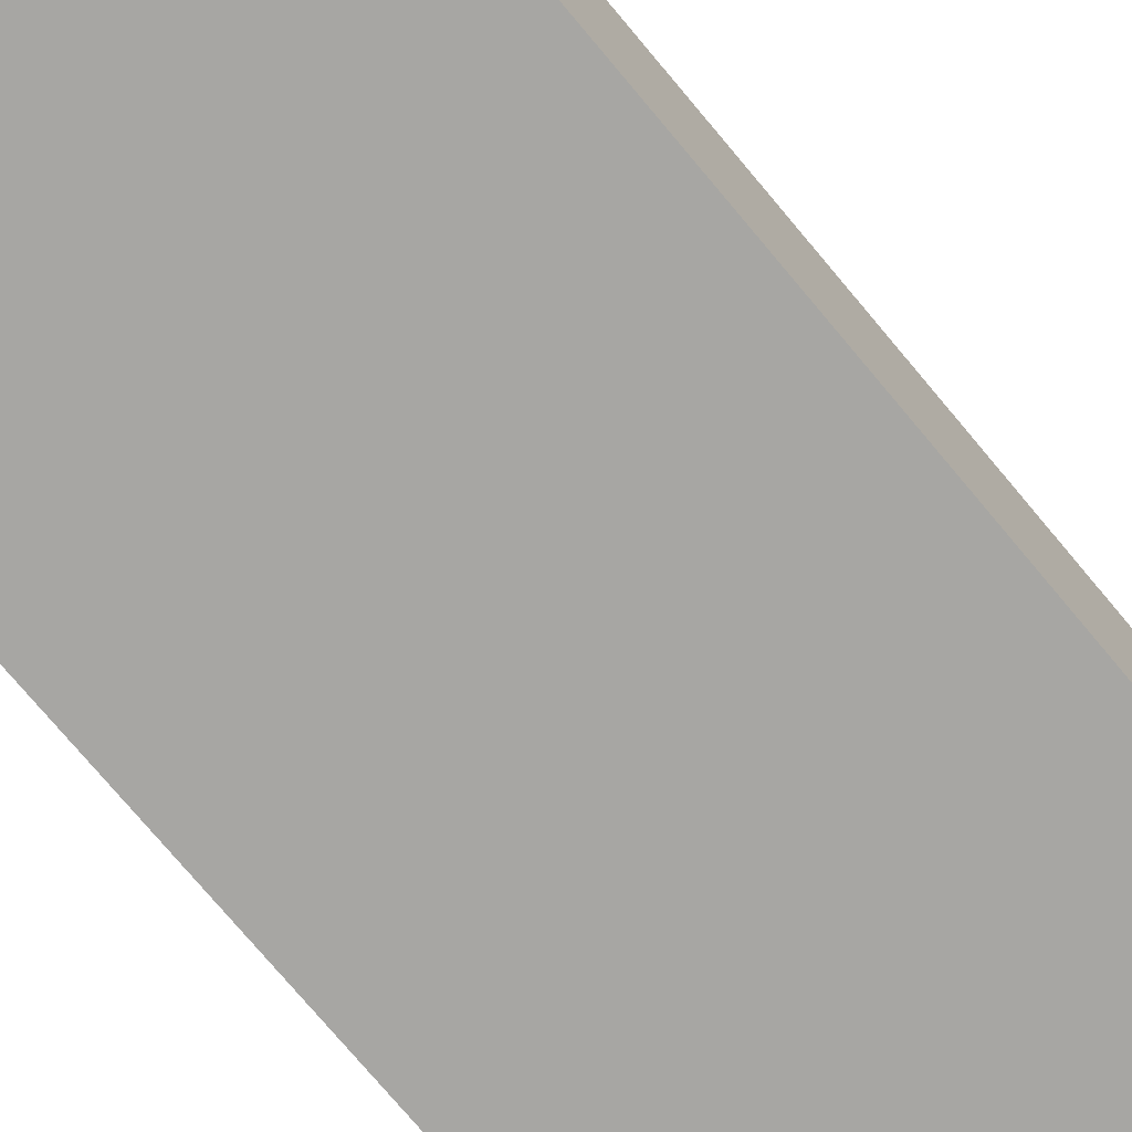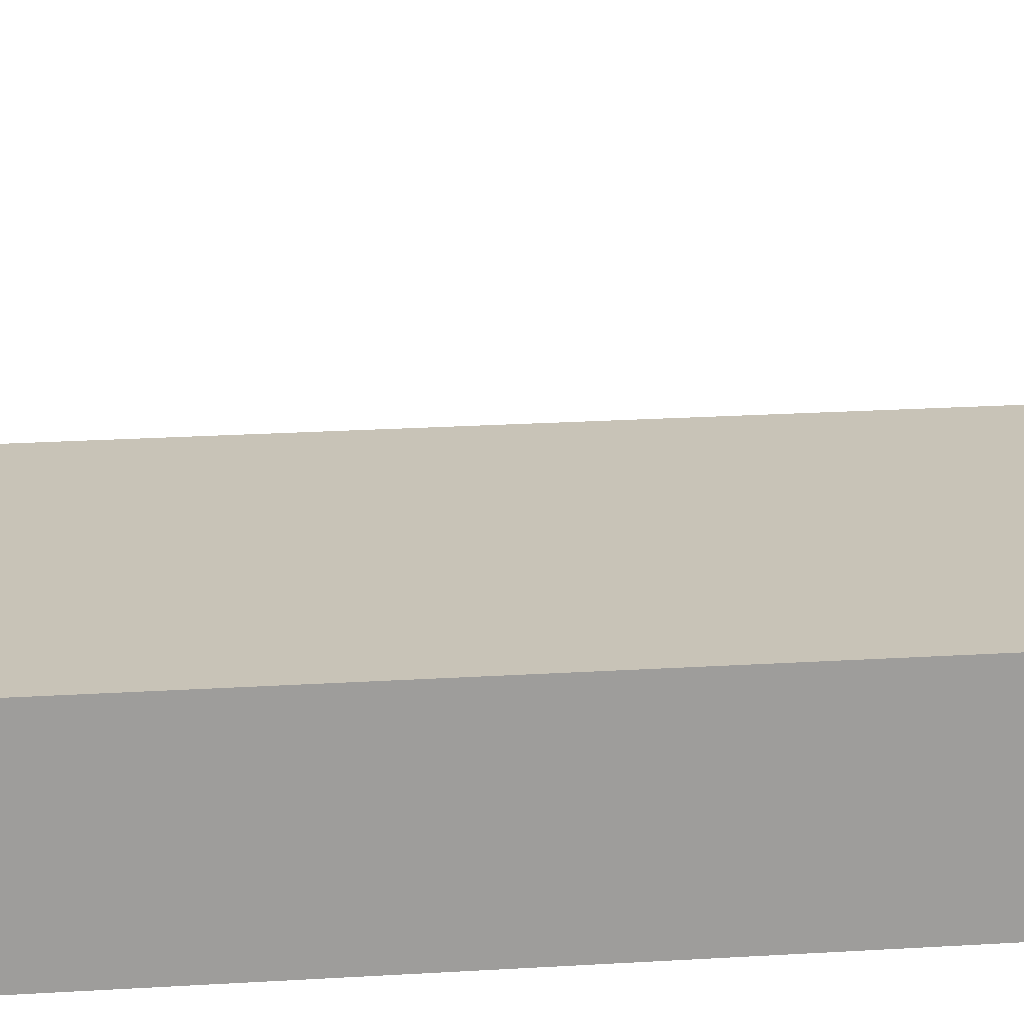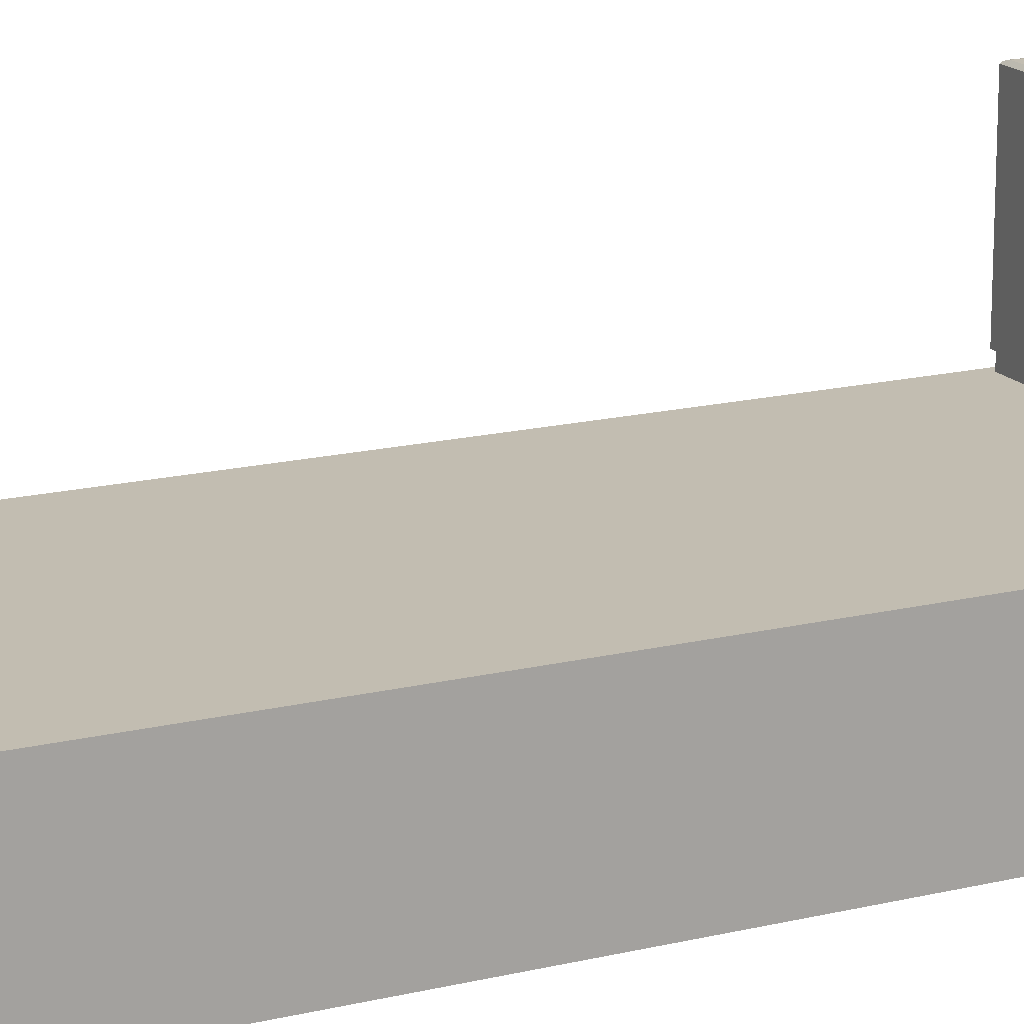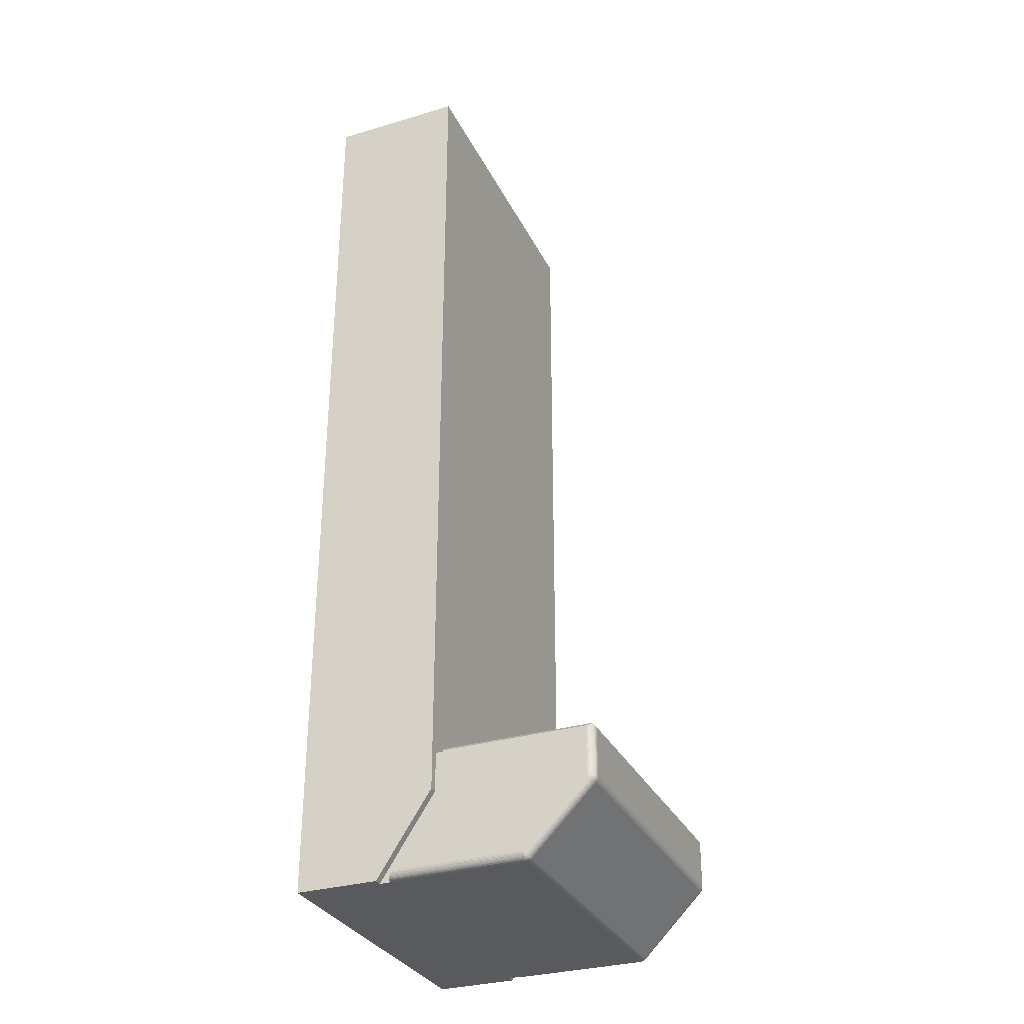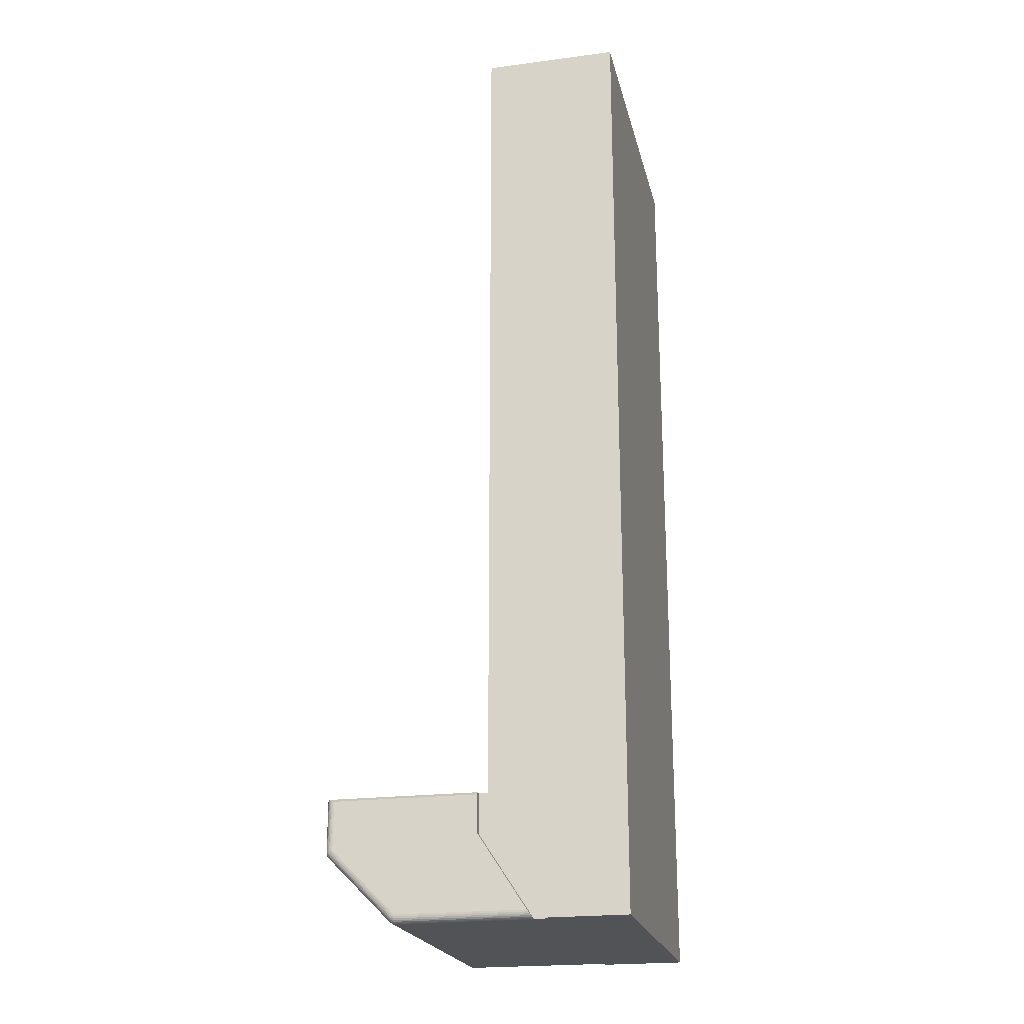
<metadata>
{"format":"obj","ext":"obj","renderer":"f3d","projection":"perspective","resolution":1024,"background":"white","views":[{"elev":-74.2,"azim":39.8,"up":"+Z"},{"elev":19.8,"azim":-96.8,"up":"+Z"},{"elev":16.9,"azim":-116.0,"up":"+Z"},{"elev":-31.6,"azim":-67.3,"up":"+Y"},{"elev":-21.7,"azim":102.9,"up":"+Y"}]}
</metadata>
<code>
v -9.192 1266 125.9
v -9.192 946.9 125.9
v -9.192 1266 75.94
v -9.192 916.4 75.94
v -9.192 916.4 106
v -12.19 916.4 106
v -12.19 916.4 159.7
v -126.2 916.4 159.7
v -126.2 916.4 110
v -12.19 916.4 110
v -126.2 916.4 106
v -129.2 916.4 75.94
v -129.2 916.4 106
v -129.2 946.9 125.9
v -129.2 1266 75.94
v -129.2 1266 125.9
v -12.19 961.4 125.9
v -12.19 946.9 125.9
v -126.2 961.4 125.9
v -128.2 961.4 184.9
v -126.2 961.4 129.9
v -128.2 961.4 129.9
v -12.19 961.4 129.9
v -10.19 961.4 184.9
v -10.19 961.4 129.9
v -126.2 946.9 125.9
v -129.2 960.4 129.9
v -126.2 946.9 129.9
v -129.2 946.9 129.9
v -129.2 960.4 182.9
v -129.2 919.4 159.7
v -129.2 919.4 112
v -129.2 942.7 182.9
v -127 916.5 110.1
v -126.6 916.4 110
v -127.3 916.6 110.1
v -127.7 916.8 110.3
v -128.8 917.9 111
v -129.1 918.6 111.5
v -128.3 917.3 110.6
v -128 917 110.4
v -129.2 960.4 183.3
v -129.1 960.5 183.7
v -129 960.6 184.1
v -128.8 960.8 184.4
v -128.6 961 184.8
v -128.3 961.3 185.1
v -128 961 185.3
v -127.7 960.8 185.5
v -127.3 960.6 185.7
v -127 960.5 185.8
v -12.19 960.4 185.9
v -11.8 960.4 185.9
v -126.2 960.4 185.9
v -126.6 960.4 185.9
v -12.19 942.7 185.9
v -126.2 942.7 185.9
v -11.04 960.6 185.7
v -10.69 960.8 185.5
v -11.42 960.5 185.8
v -10.37 961 185.3
v -10.07 961.3 185.1
v -9.812 961 184.8
v -9.594 960.8 184.4
v -9.42 960.6 184.1
v -9.294 960.5 183.7
v -9.192 960.4 182.9
v -9.192 960.4 129.9
v -9.217 960.4 183.3
v -9.192 946.9 129.9
v -9.192 919.4 159.7
v -9.192 919.4 112
v -9.192 942.7 182.9
v -126.9 916.5 159.7
v -127 916.5 159.7
v -127.5 916.7 159.7
v -127.7 916.8 159.7
v -128.1 917.1 159.7
v -128.3 917.3 159.7
v -128.5 917.6 159.7
v -128.8 917.9 159.7
v -128.9 918.1 159.7
v -129.1 918.6 159.7
v -129.1 918.8 159.7
v -129.1 918.9 160.2
v -129.1 942.1 183.5
v -129 942 183.6
v -129 941.9 183.7
v -129.1 918.8 160.3
v -128.8 941.6 184
v -129 918.8 160.3
v -128.8 918.4 160.8
v -128.7 918.3 160.9
v -128.5 941.4 184.2
v -128.5 941.3 184.3
v -128.7 918.2 160.9
v -128.3 941.2 184.4
v -128.3 917.9 161.2
v -127.9 940.9 184.7
v -128.2 917.8 161.3
v -127.7 940.8 184.8
v -128 917.7 161.4
v -127.7 917.6 161.5
v -127.6 940.8 184.8
v -127.7 917.6 161.5
v -127.3 940.7 184.9
v -127.2 917.4 161.7
v -127 940.6 185
v -127 917.4 161.7
v -126.8 940.6 185
v -126.7 917.3 161.8
v -126.2 940.5 185.1
v -126.2 917.3 161.8
v -12.19 940.5 185.1
v -12.19 917.3 161.8
v -126.9 942.7 185.9
v -127 942.7 185.8
v -127.5 942.7 185.6
v -127.7 942.7 185.5
v -128.1 942.7 185.3
v -128.3 942.7 185
v -128.5 942.7 184.8
v -128.8 942.7 184.4
v -128.9 942.7 184.2
v -129.1 942.7 183.7
v -129.1 942.7 183.6
v -127.9 941 184.8
v -126.7 940.8 185.3
v -127.1 941 185.3
v -128.2 941.5 184.8
v -128.5 942 184.8
v -128.8 942 184.2
v -126.8 942.5 185.9
v -126.8 942.3 185.9
v -126.7 942.2 185.9
v -127.1 941.7 185.6
v -126.8 941.5 185.6
v -127.3 942 185.6
v -127.5 942.3 185.6
v -127.5 941.3 185.3
v -127.8 941.7 185.3
v -128 942.2 185.3
v -126.2 940.8 185.3
v -126.5 941.4 185.6
v -126.2 941.2 185.5
v -126.2 941.3 185.6
v -126.4 942 185.9
v -126.5 942.1 185.9
v -126.2 942 185.9
v -126.2 941.9 185.8
v -12.19 940.8 185.3
v -12.19 941.2 185.5
v -12.19 941.3 185.6
v -12.19 941.9 185.8
v -12.19 942 185.9
v -9.262 942.7 183.6
v -9.306 942.7 183.7
v -9.48 942.7 184.2
v -9.609 942.7 184.4
v -9.836 942.7 184.8
v -10.08 942.7 185
v -10.31 942.7 185.3
v -10.7 942.7 185.5
v -10.88 942.7 185.6
v -11.42 942.7 185.8
v -11.52 942.7 185.9
v -9.294 942.1 183.5
v -9.349 942 183.6
v -9.406 941.9 183.7
v -9.572 942 184.2
v -9.594 941.6 184
v -9.834 941.4 184.2
v -9.916 942 184.8
v -9.881 941.3 184.3
v -11.54 942.5 185.9
v -10.93 942.3 185.6
v -12.02 942 185.9
v -11.85 941.4 185.6
v -11.54 941.5 185.6
v -11.25 941 185.3
v -10.86 941.3 185.3
v -11.27 941.7 185.6
v -11.86 942.1 185.9
v -11.72 942.2 185.9
v -10.76 940.8 184.8
v -10.53 941 184.8
v -10.69 940.8 184.8
v -11.06 940.7 184.9
v -11.42 940.6 185
v -11.71 940.8 185.3
v -11.63 940.6 185
v -10.38 942.2 185.3
v -11.61 942.3 185.9
v -11.06 942 185.6
v -10.56 941.7 185.3
v -10.15 941.5 184.8
v -10.07 941.2 184.4
v -10.47 940.9 184.7
v -11.63 917.3 161.8
v -11.42 917.4 161.7
v -11.06 917.5 161.6
v -10.76 917.6 161.6
v -10.69 917.6 161.5
v -10.47 917.7 161.4
v -10.07 917.9 161.2
v -9.881 918.1 161
v -9.834 918.1 161
v -9.594 918.4 160.8
v -9.406 918.7 160.4
v -9.349 918.8 160.3
v -9.294 918.9 160.2
v -12.19 946.9 129.9
v -9.267 918.7 111.5
v -9.489 918.1 111.1
v -11.52 916.5 110
v -11.86 916.4 110
v -9.846 917.5 110.7
v -10.32 917.1 110.4
v -10.89 916.7 110.2
v -9.262 918.8 159.7
v -9.269 918.7 159.7
v -9.48 918.1 159.7
v -9.491 918.1 159.7
v -9.836 917.6 159.7
v -9.847 917.5 159.7
v -10.31 917.1 159.7
v -10.32 917.1 159.7
v -10.88 916.7 159.7
v -10.89 916.7 159.7
v -11.52 916.5 159.7
v -11.52 916.5 159.7
v -10.93 916.7 160
v -10.38 917.1 160.2
v -11.71 917.1 161.5
v -11.25 917.1 161.3
v -10.53 917.6 161.4
v -10.15 917.6 160.9
v -9.572 918.1 160.4
v -9.916 917.6 160.3
v -10.56 917.1 160.6
v -12.19 917.1 161.6
v -11.85 916.7 161
v -11.54 916.7 160.8
v -10.86 917.1 161
v -11.06 916.7 160.4
v -11.54 916.5 159.9
v -11.86 916.5 160.3
v -11.72 916.5 160.2
v -12.02 916.5 160.3
v -12.19 916.5 160.4
v -12.19 916.8 161.2
v -12.19 916.7 161
v -12.19 916.5 160.5
v -11.27 916.7 160.6
v -11.61 916.5 160
v -126.2 916.9 161.4
v -126.2 916.8 161.2
v -126.2 916.6 160.9
v -126.2 916.5 160.5
v -126.2 916.5 160.3
v -128.5 917.6 160.3
v -128 917.1 160.3
v -127.5 916.8 160.3
v -126.9 916.5 160.3
v -127.3 917.2 161.4
v -128.4 917.7 160.9
v -128.7 918.2 160.8
v -128.9 918.2 160.3
v -129.1 918.8 160.3
v -126.7 917 161.4
v -126.8 916.7 160.9
v -127.4 916.9 160.9
v -127.9 917.3 160.9
v -127.8 917.5 161.4
f 1 2 3
f 3 2 4
f 2 5 4
f 4 5 6
f 7 8 9
f 10 7 9
f 6 9 11
f 6 10 9
f 4 11 12
f 4 6 11
f 12 11 13
f 14 15 12
f 14 16 15
f 13 14 12
f 1 3 16
f 16 3 15
f 2 17 18
f 17 1 19
f 1 16 19
f 16 14 19
f 2 1 17
f 20 21 22
f 21 23 19
f 20 23 21
f 23 17 19
f 24 23 20
f 24 25 23
f 19 14 26
f 15 4 12
f 15 3 4
f 14 11 26
f 14 13 11
f 27 21 28
f 27 28 29
f 22 21 27
f 30 27 29
f 31 29 32
f 33 30 29
f 33 29 31
f 32 29 28
f 9 32 28
f 34 9 35
f 36 32 9
f 36 9 34
f 37 32 36
f 37 38 39
f 37 39 32
f 40 38 37
f 41 40 37
f 28 21 19
f 28 19 26
f 9 26 11
f 9 28 26
f 22 27 30
f 20 22 30
f 20 30 42
f 43 20 42
f 44 20 43
f 45 20 44
f 46 47 20
f 46 20 45
f 20 47 48
f 20 49 50
f 20 48 49
f 51 20 50
f 24 52 53
f 54 20 55
f 20 51 55
f 24 20 54
f 24 54 52
f 52 54 56
f 56 54 57
f 24 58 59
f 24 53 60
f 24 60 58
f 24 59 61
f 24 61 62
f 24 62 63
f 24 64 65
f 24 63 64
f 66 24 65
f 25 67 68
f 67 24 69
f 24 66 69
f 25 24 67
f 68 67 70
f 70 71 72
f 67 73 70
f 70 73 71
f 35 9 8
f 35 8 74
f 34 35 74
f 34 74 75
f 36 34 75
f 36 75 76
f 37 36 76
f 37 76 77
f 41 37 77
f 41 77 78
f 40 41 78
f 78 79 40
f 79 80 40
f 80 38 40
f 80 81 38
f 81 39 38
f 81 82 39
f 82 83 39
f 83 32 39
f 83 84 32
f 84 31 32
f 31 85 33
f 85 86 33
f 85 87 86
f 88 87 85
f 88 85 89
f 89 90 88
f 90 89 91
f 90 91 92
f 90 92 93
f 94 90 93
f 95 94 93
f 93 96 95
f 96 97 95
f 97 96 98
f 99 97 98
f 98 100 99
f 101 99 100
f 100 102 101
f 102 103 101
f 101 103 104
f 104 103 105
f 104 105 106
f 107 106 105
f 107 108 106
f 108 107 109
f 108 109 110
f 111 110 109
f 111 112 110
f 112 111 113
f 114 113 115
f 112 113 114
f 54 116 57
f 54 55 116
f 55 117 116
f 55 51 117
f 51 118 117
f 51 50 118
f 50 119 118
f 50 49 119
f 49 120 119
f 49 48 120
f 121 120 48
f 48 47 121
f 121 47 46
f 122 121 46
f 122 46 45
f 123 122 45
f 123 45 44
f 124 123 44
f 124 44 43
f 125 124 43
f 125 43 42
f 126 125 42
f 126 42 30
f 33 126 30
f 127 101 104
f 110 128 108
f 129 108 128
f 112 128 110
f 94 95 130
f 95 97 130
f 97 127 130
f 97 99 127
f 99 101 127
f 94 130 131
f 94 131 132
f 90 94 132
f 88 90 132
f 57 116 133
f 116 117 133
f 57 133 134
f 57 134 135
f 134 136 135
f 135 136 137
f 134 138 136
f 133 138 134
f 133 139 138
f 117 139 133
f 137 129 128
f 136 129 137
f 136 140 129
f 138 140 136
f 138 141 140
f 139 141 138
f 139 142 141
f 128 112 143
f 144 128 143
f 144 143 145
f 144 145 146
f 147 144 146
f 148 144 147
f 57 148 147
f 57 147 149
f 147 146 150
f 147 150 149
f 137 128 144
f 148 137 144
f 135 137 148
f 57 135 148
f 117 118 139
f 118 119 139
f 119 142 139
f 119 120 142
f 142 120 121
f 131 142 121
f 142 131 130
f 142 130 141
f 141 130 127
f 141 127 140
f 140 127 104
f 140 104 129
f 104 106 129
f 129 106 108
f 33 86 126
f 86 87 126
f 87 125 126
f 87 88 125
f 88 124 125
f 88 132 124
f 132 123 124
f 132 131 123
f 131 122 123
f 131 121 122
f 143 112 114
f 143 114 151
f 145 143 151
f 145 151 152
f 146 145 152
f 146 152 153
f 150 146 153
f 150 153 154
f 149 150 154
f 149 154 155
f 57 149 155
f 57 155 56
f 156 73 67
f 156 67 69
f 157 156 69
f 157 69 66
f 158 157 66
f 158 66 65
f 159 158 65
f 159 65 64
f 160 159 64
f 160 64 63
f 161 160 63
f 161 63 62
f 62 61 161
f 162 161 61
f 61 59 162
f 59 163 162
f 59 58 163
f 58 164 163
f 58 60 164
f 60 165 164
f 60 53 165
f 53 166 165
f 53 52 166
f 52 56 166
f 167 73 156
f 168 167 156
f 169 168 156
f 169 156 157
f 170 169 157
f 171 169 170
f 172 171 170
f 172 170 173
f 174 172 173
f 164 165 175
f 164 175 176
f 56 155 177
f 155 154 177
f 154 178 177
f 177 178 179
f 178 180 179
f 179 180 181
f 179 181 182
f 183 179 182
f 183 182 184
f 180 185 181
f 181 185 186
f 185 187 186
f 180 188 185
f 180 189 188
f 190 189 180
f 189 190 191
f 178 190 180
f 177 179 183
f 56 177 183
f 56 183 184
f 151 114 191
f 191 190 151
f 152 151 190
f 152 190 178
f 153 152 178
f 154 153 178
f 192 161 162
f 192 173 161
f 162 176 192
f 162 163 176
f 163 164 176
f 176 175 193
f 176 193 194
f 192 176 194
f 192 194 195
f 173 192 195
f 173 195 196
f 196 174 173
f 196 197 174
f 198 197 196
f 187 198 186
f 196 186 198
f 196 181 186
f 196 195 181
f 195 182 181
f 195 194 182
f 194 184 182
f 194 193 184
f 193 56 184
f 175 56 193
f 165 166 175
f 166 56 175
f 170 157 158
f 170 158 159
f 173 170 159
f 173 159 160
f 173 160 161
f 114 115 191
f 191 115 199
f 191 199 189
f 189 199 200
f 189 200 188
f 188 200 201
f 188 201 185
f 185 201 202
f 185 202 187
f 187 202 203
f 203 198 187
f 203 204 198
f 204 197 198
f 197 204 205
f 174 197 205
f 174 205 206
f 172 174 206
f 172 206 207
f 171 172 207
f 171 207 208
f 169 171 208
f 208 209 169
f 209 168 169
f 168 209 210
f 167 168 210
f 210 211 167
f 211 71 167
f 167 71 73
f 72 212 70
f 10 72 213
f 10 213 214
f 10 214 215
f 10 215 216
f 10 212 72
f 215 214 217
f 215 217 218
f 215 218 219
f 68 70 212
f 23 25 68
f 23 68 212
f 18 5 2
f 18 6 5
f 23 212 17
f 17 212 18
f 18 10 6
f 212 10 18
f 71 213 72
f 71 220 213
f 220 221 213
f 221 214 213
f 221 222 214
f 222 223 214
f 223 224 214
f 224 217 214
f 224 225 217
f 225 226 217
f 226 218 217
f 218 226 227
f 218 227 228
f 219 218 228
f 219 228 229
f 219 229 230
f 215 219 230
f 215 230 231
f 216 215 231
f 216 231 7
f 10 216 7
f 229 228 232
f 227 226 233
f 199 234 200
f 202 201 235
f 235 201 200
f 204 203 236
f 206 205 237
f 209 208 238
f 208 207 238
f 207 239 238
f 210 222 221
f 210 221 220
f 211 210 220
f 71 211 220
f 210 209 222
f 209 238 222
f 238 223 222
f 238 239 223
f 223 239 224
f 239 225 224
f 225 233 226
f 239 233 225
f 233 239 237
f 207 237 239
f 207 206 237
f 228 227 232
f 232 227 233
f 232 233 240
f 233 237 240
f 240 237 236
f 205 236 237
f 205 204 236
f 115 234 199
f 234 115 241
f 242 234 241
f 243 234 242
f 236 203 202
f 244 236 202
f 240 236 244
f 245 240 244
f 232 240 245
f 246 232 245
f 246 229 232
f 247 243 242
f 248 243 247
f 7 248 247
f 247 242 249
f 7 247 249
f 7 249 250
f 242 241 251
f 242 251 252
f 249 242 252
f 249 252 253
f 249 253 250
f 7 231 246
f 231 230 246
f 230 229 246
f 244 202 235
f 254 244 235
f 245 244 254
f 255 245 254
f 246 245 255
f 7 246 255
f 235 200 234
f 243 235 234
f 254 235 243
f 248 254 243
f 255 254 248
f 7 255 248
f 241 115 113
f 241 113 256
f 251 241 256
f 251 256 257
f 252 251 257
f 252 257 258
f 253 252 258
f 253 258 259
f 250 253 259
f 250 259 260
f 7 250 260
f 7 260 8
f 261 81 80
f 262 79 78
f 77 76 263
f 75 74 264
f 265 109 107
f 266 102 100
f 85 31 84
f 98 96 267
f 96 93 267
f 267 93 268
f 93 92 268
f 92 269 268
f 269 92 91
f 269 91 89
f 256 113 111
f 256 111 270
f 257 256 270
f 257 270 271
f 259 258 271
f 259 271 264
f 258 257 271
f 74 8 264
f 264 8 260
f 260 259 264
f 76 75 263
f 75 264 263
f 263 264 272
f 272 264 271
f 271 265 272
f 271 270 265
f 270 109 265
f 270 111 109
f 78 77 262
f 77 263 262
f 262 263 273
f 273 263 272
f 272 274 273
f 274 272 265
f 265 105 274
f 265 107 105
f 261 80 79
f 262 261 79
f 262 266 261
f 273 266 262
f 102 266 273
f 274 102 273
f 274 103 102
f 274 105 103
f 268 82 81
f 261 268 81
f 261 267 268
f 266 267 261
f 98 267 266
f 266 100 98
f 268 83 82
f 268 269 83
f 269 84 83
f 84 269 89
f 89 85 84

</code>
